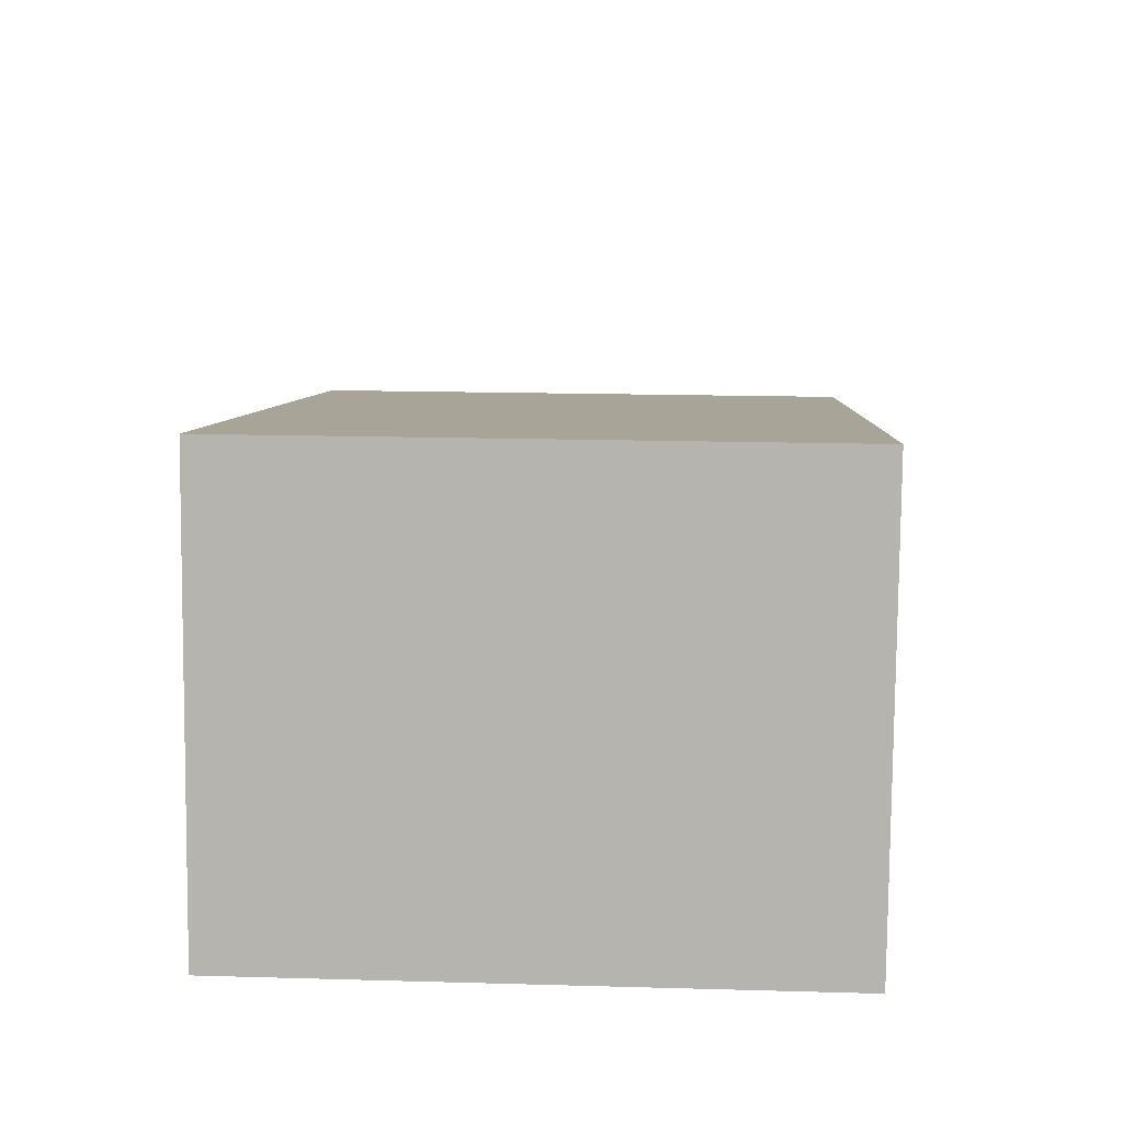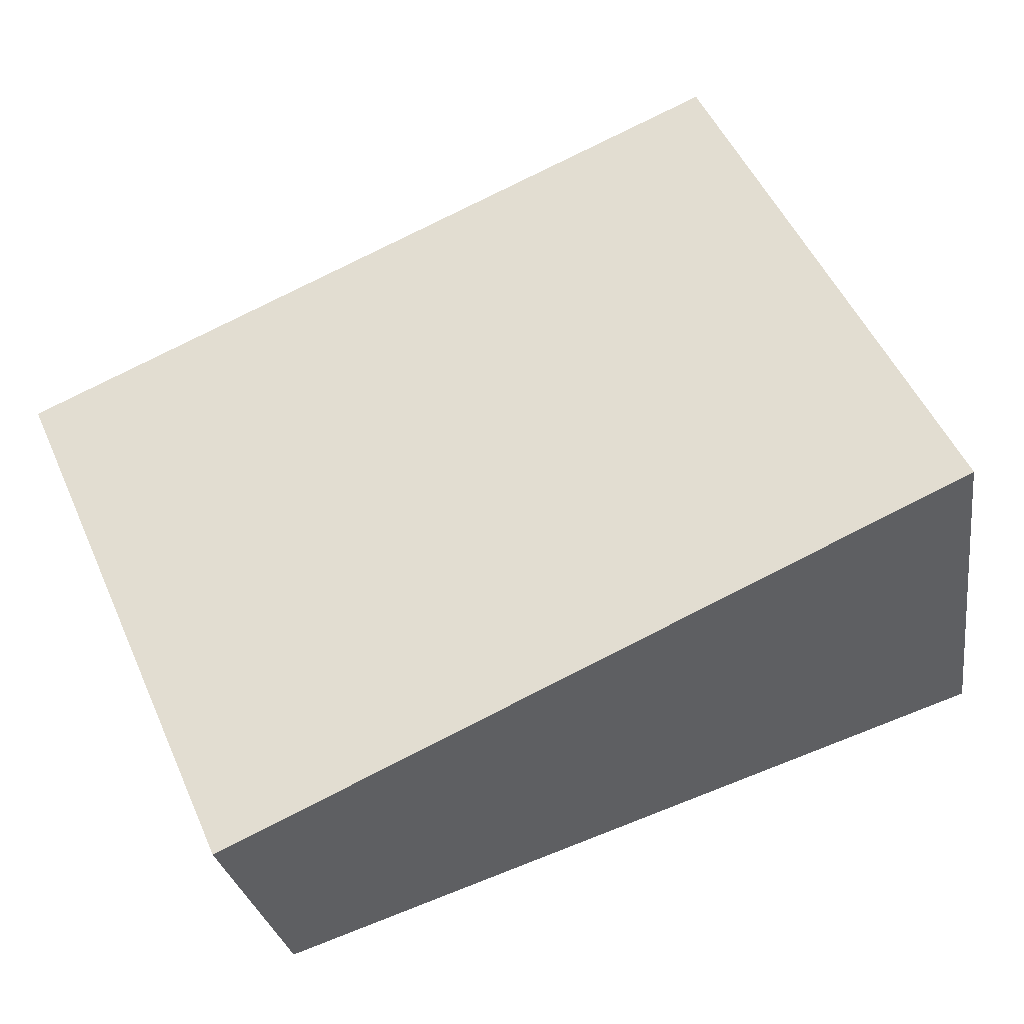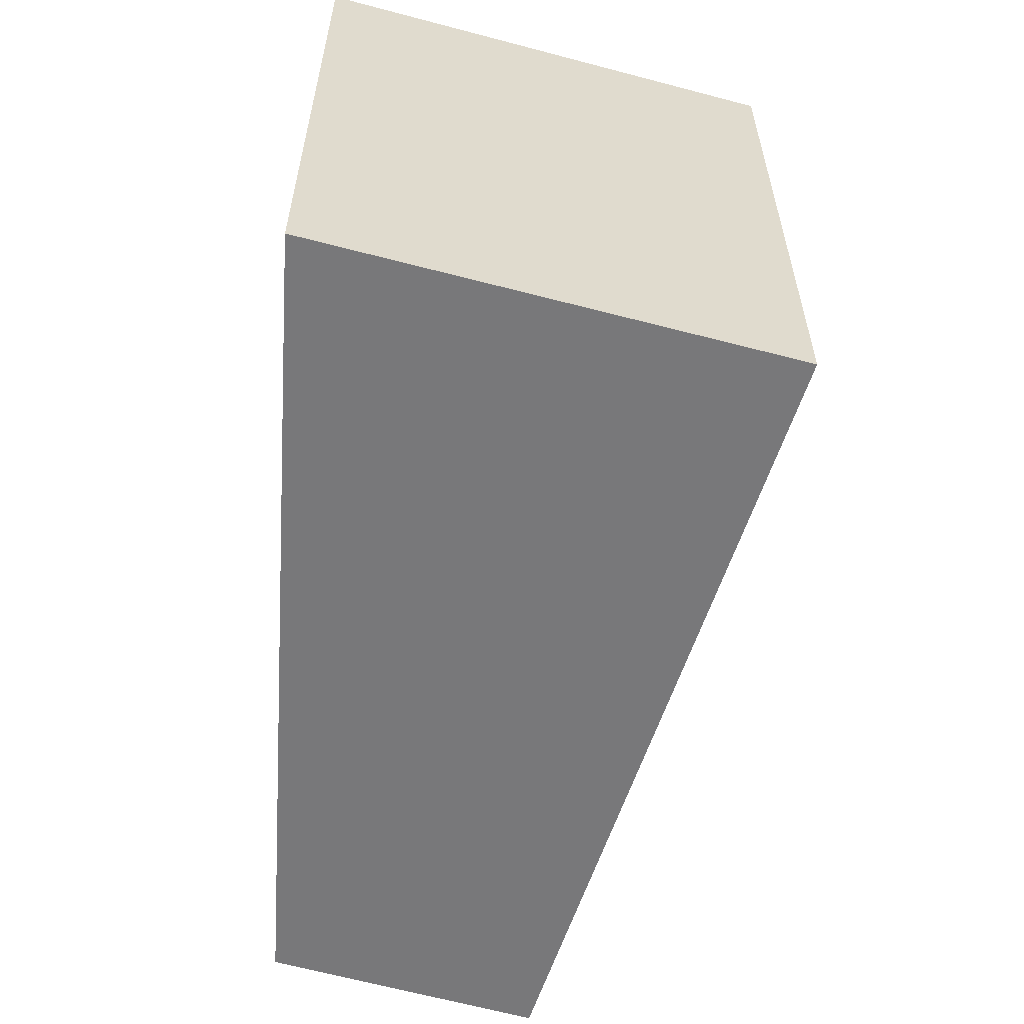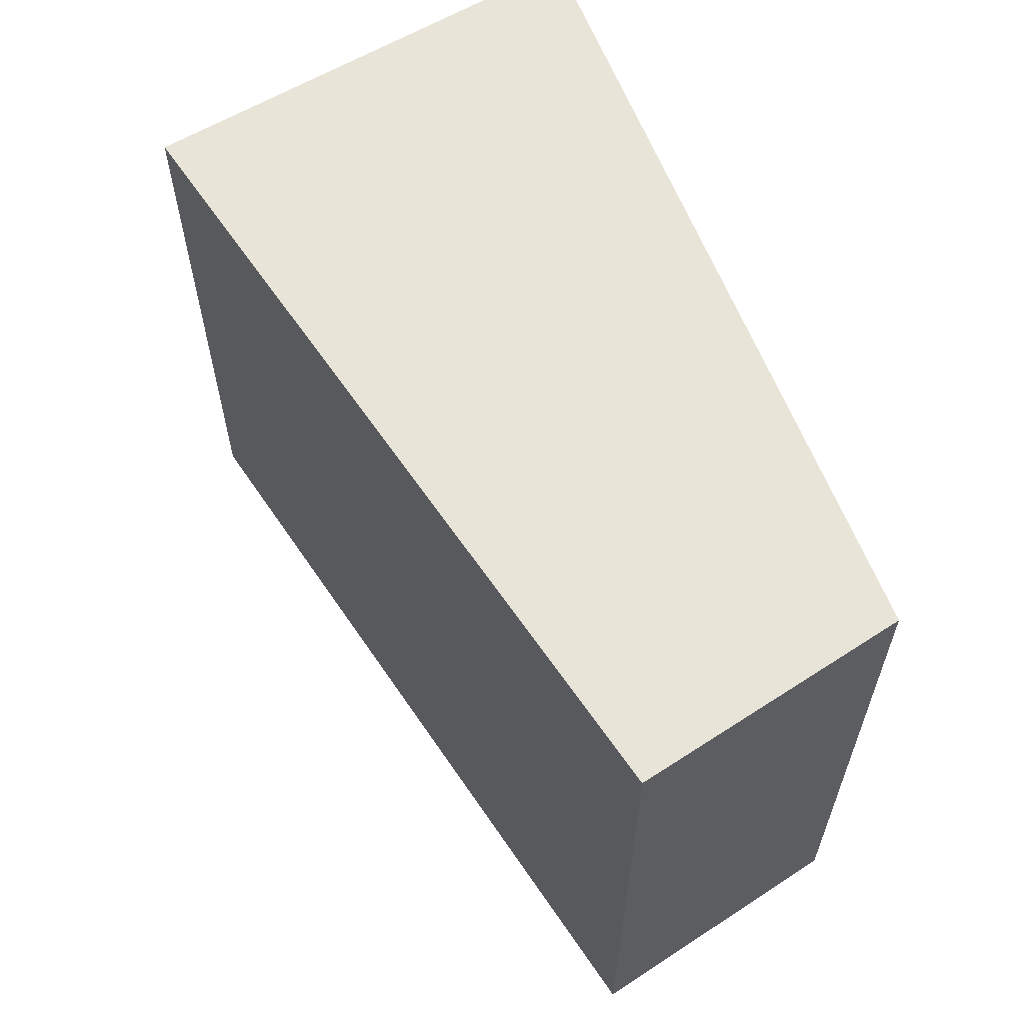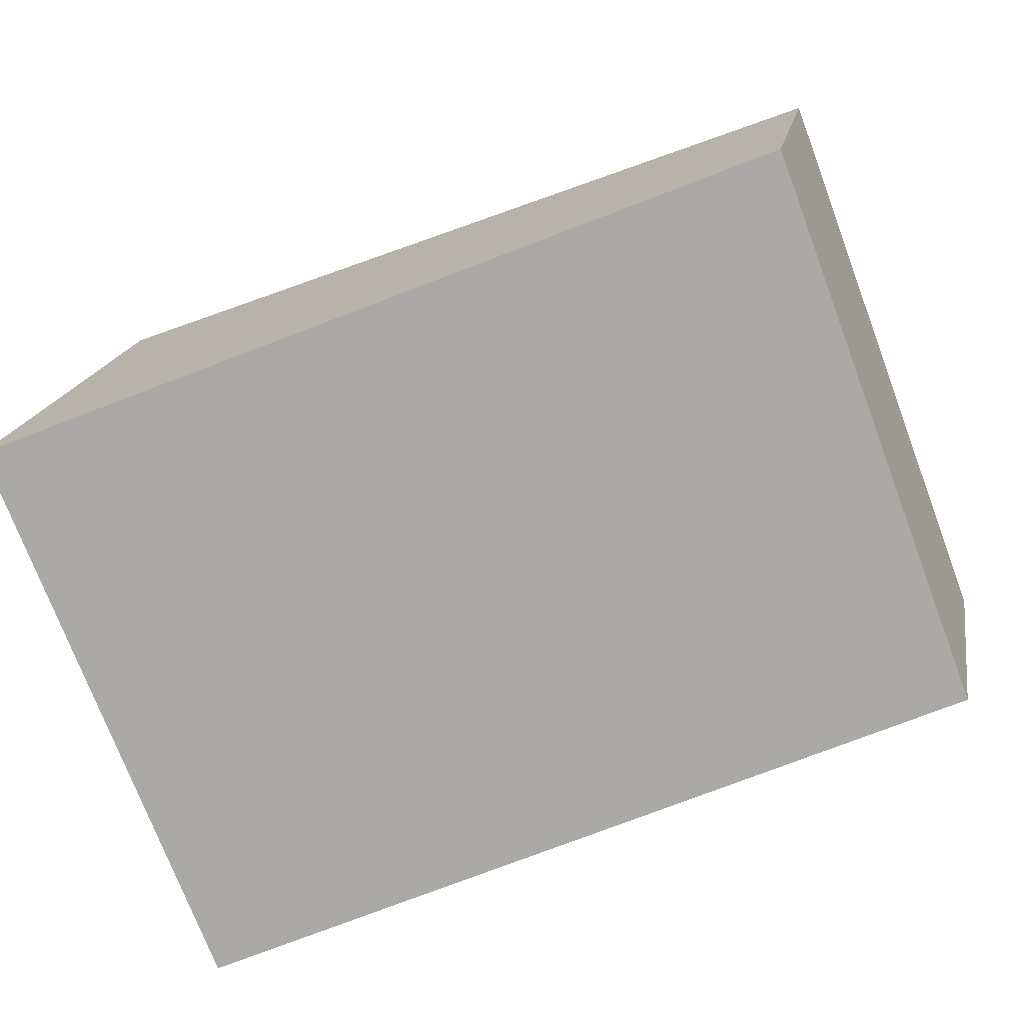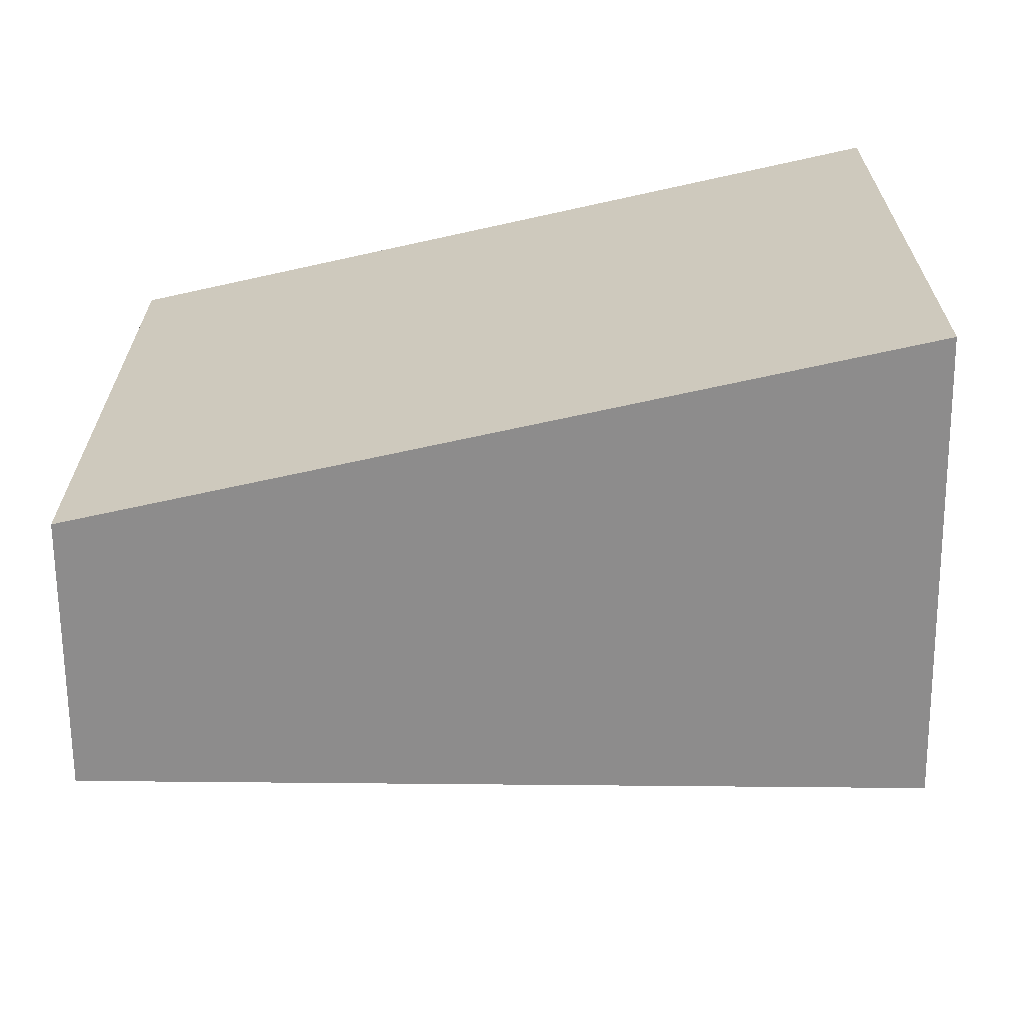
<metadata>
{"format":"obj","ext":"obj","renderer":"f3d","projection":"perspective","resolution":1024,"background":"white","views":[{"elev":18.9,"azim":-87.0,"up":"+Z"},{"elev":52.9,"azim":156.0,"up":"+Z"},{"elev":-57.6,"azim":-95.3,"up":"+Y"},{"elev":60.2,"azim":68.2,"up":"+Y"},{"elev":-74.9,"azim":20.7,"up":"+Z"},{"elev":-64.3,"azim":-168.6,"up":"+Y"}]}
</metadata>
<code>
v  0.659 4.843 3.743
v  6.743 4.843 0.154
v  0 4.843 2.965e-16
v  7.207 4.843 2.353
v  6.743 -9.43e-18 0.154
v  0 0 0
v  0.659 -2.292e-16 3.743
v  7.207 -1.441e-16 2.353
g defaultobject
f 1 2 3
f 2 1 4
f 5 3 2
f 3 5 6
f 6 1 3
f 1 6 7
f 7 4 1
f 4 7 8
f 8 2 4
f 2 8 5
f 5 7 6
f 7 5 8

</code>
